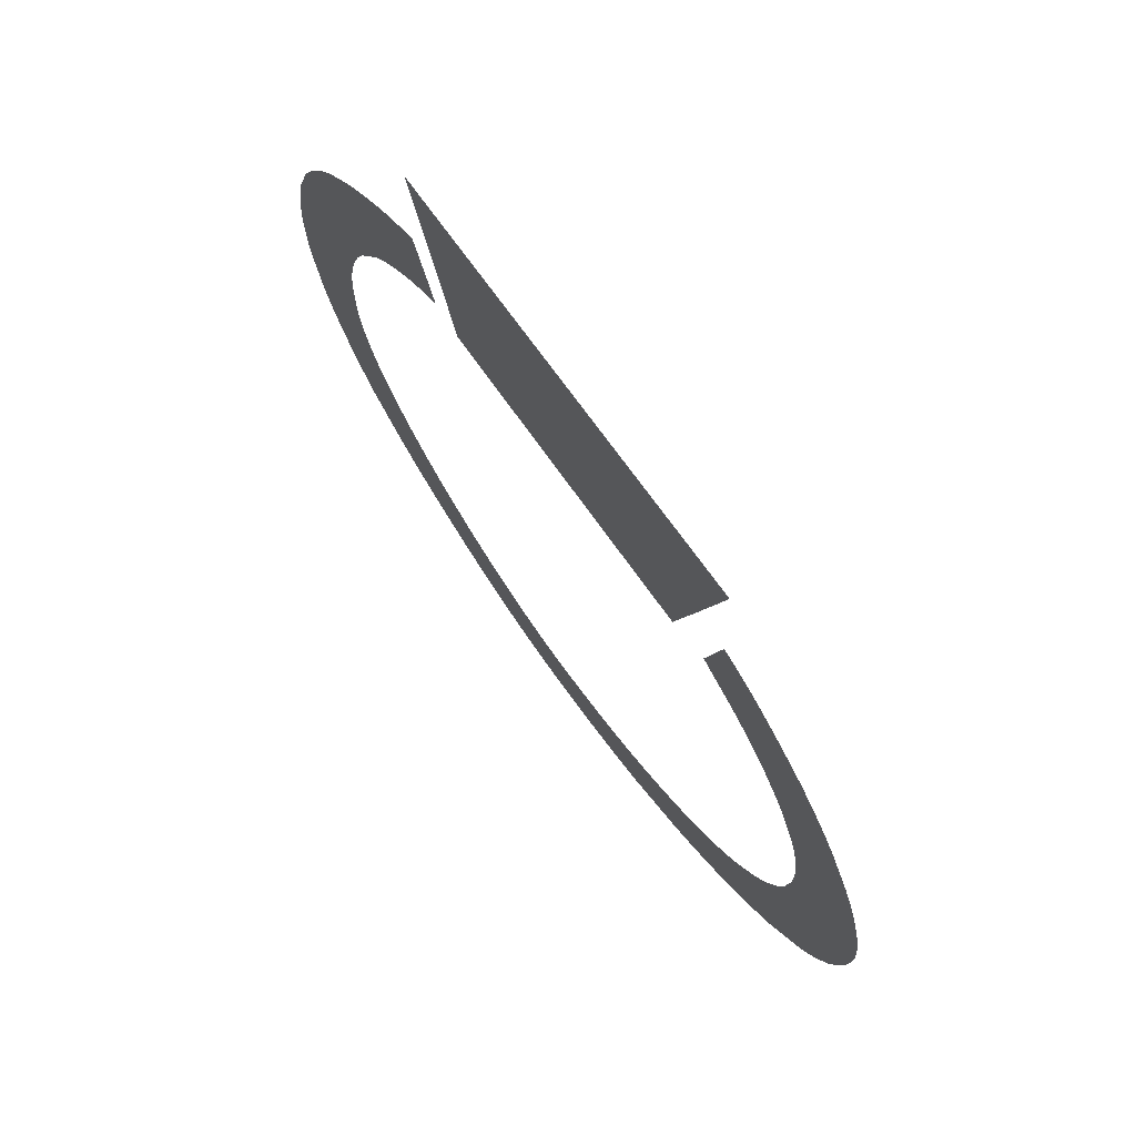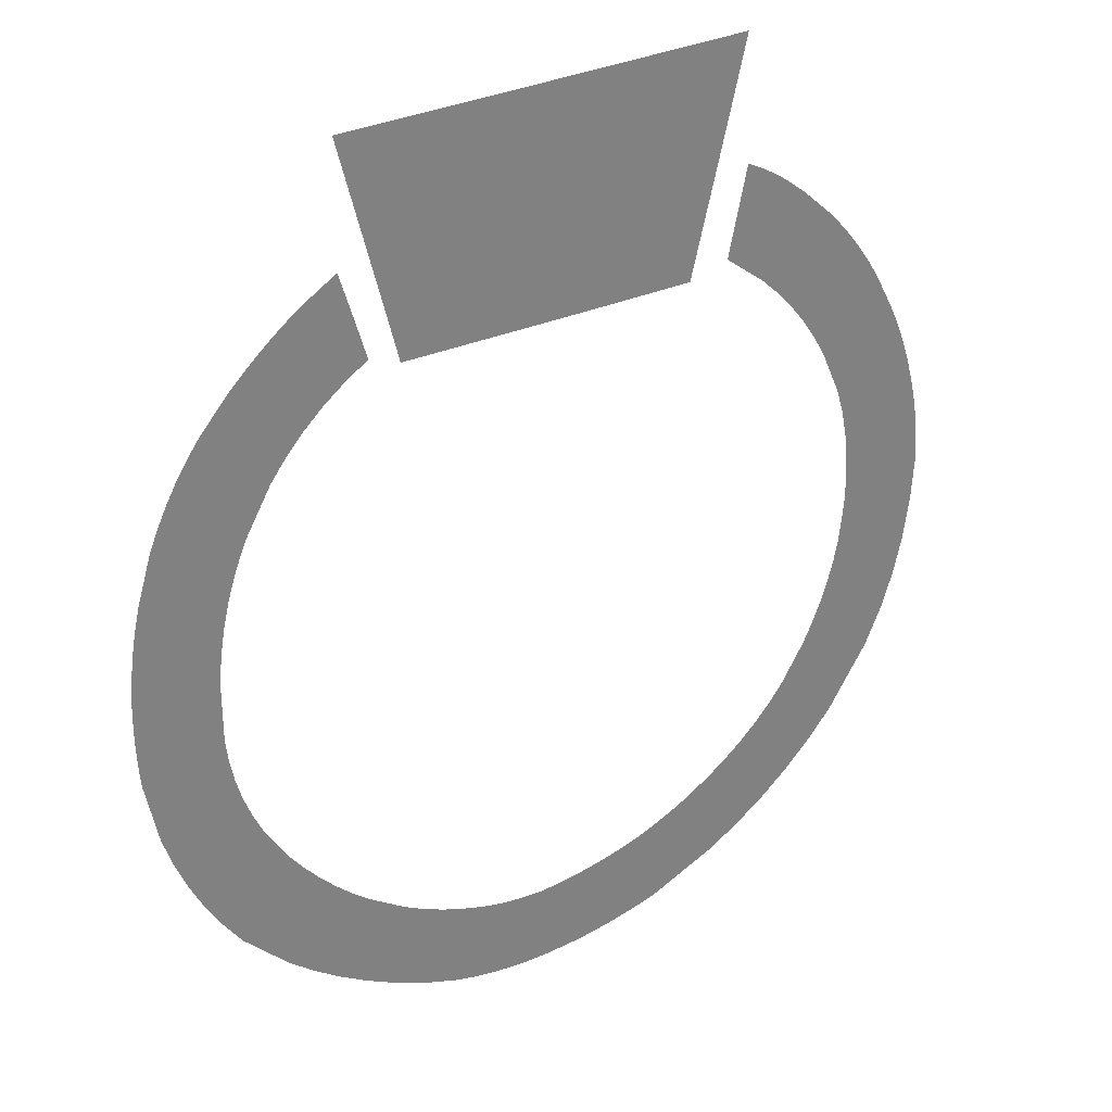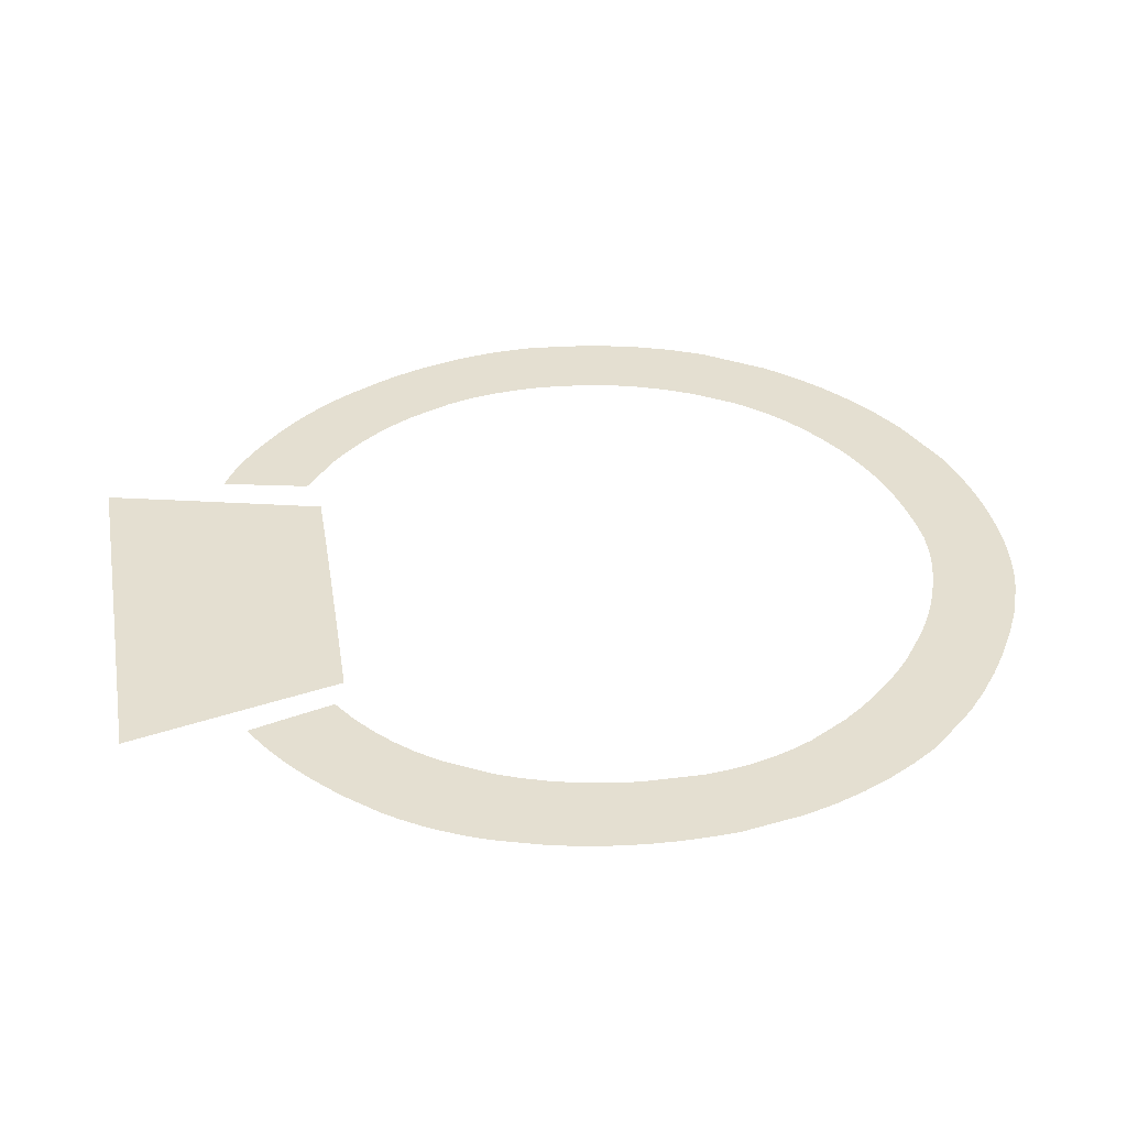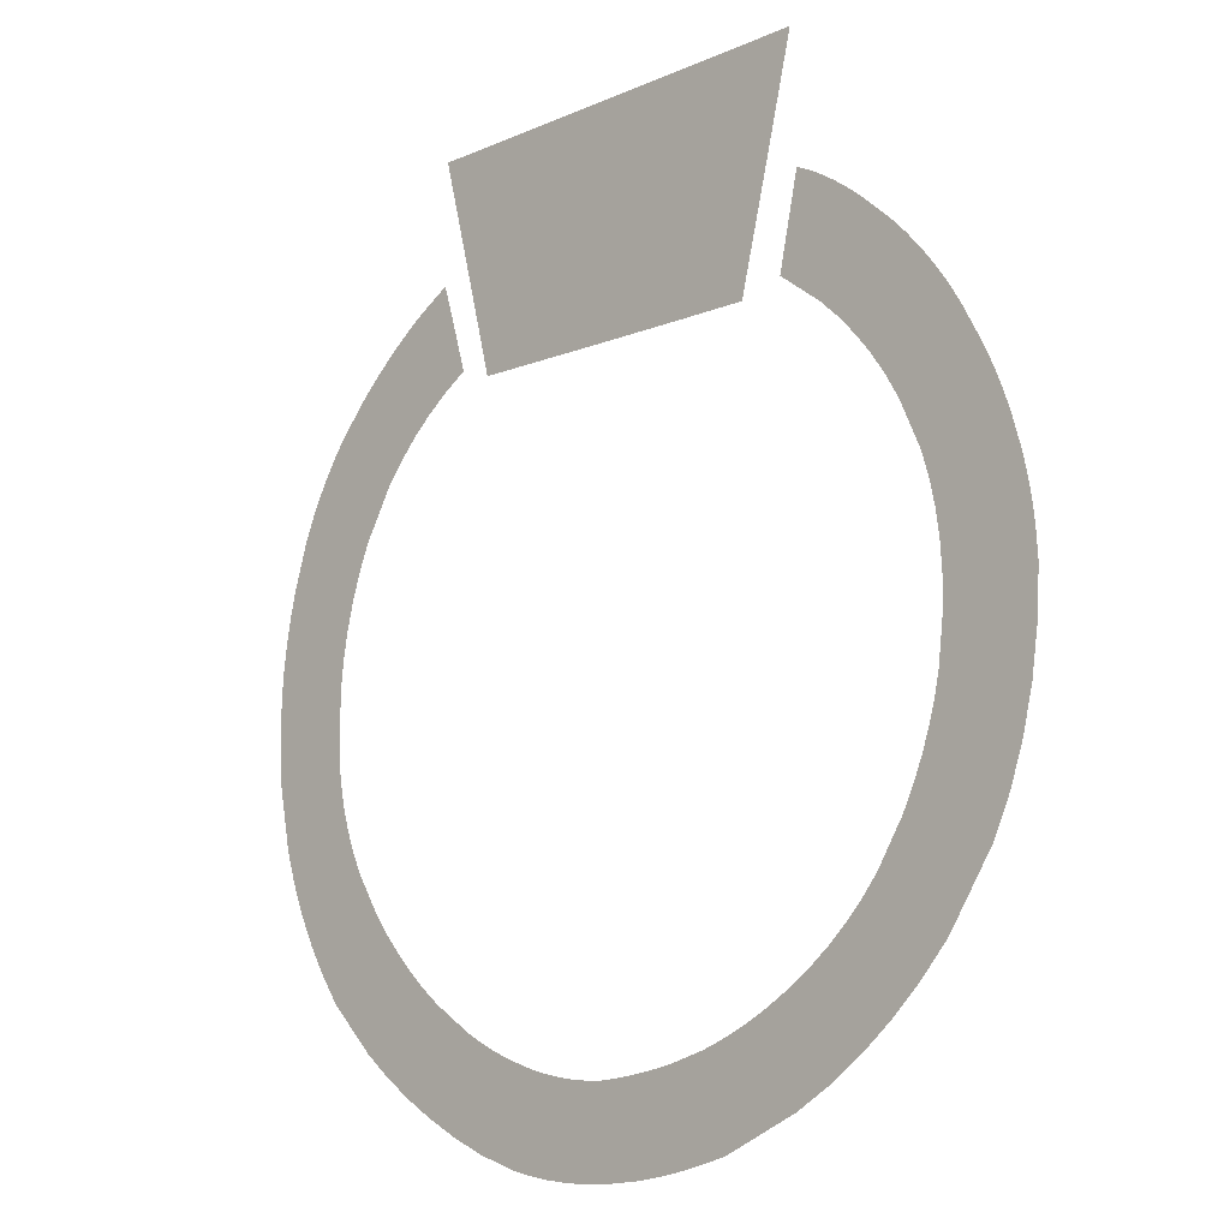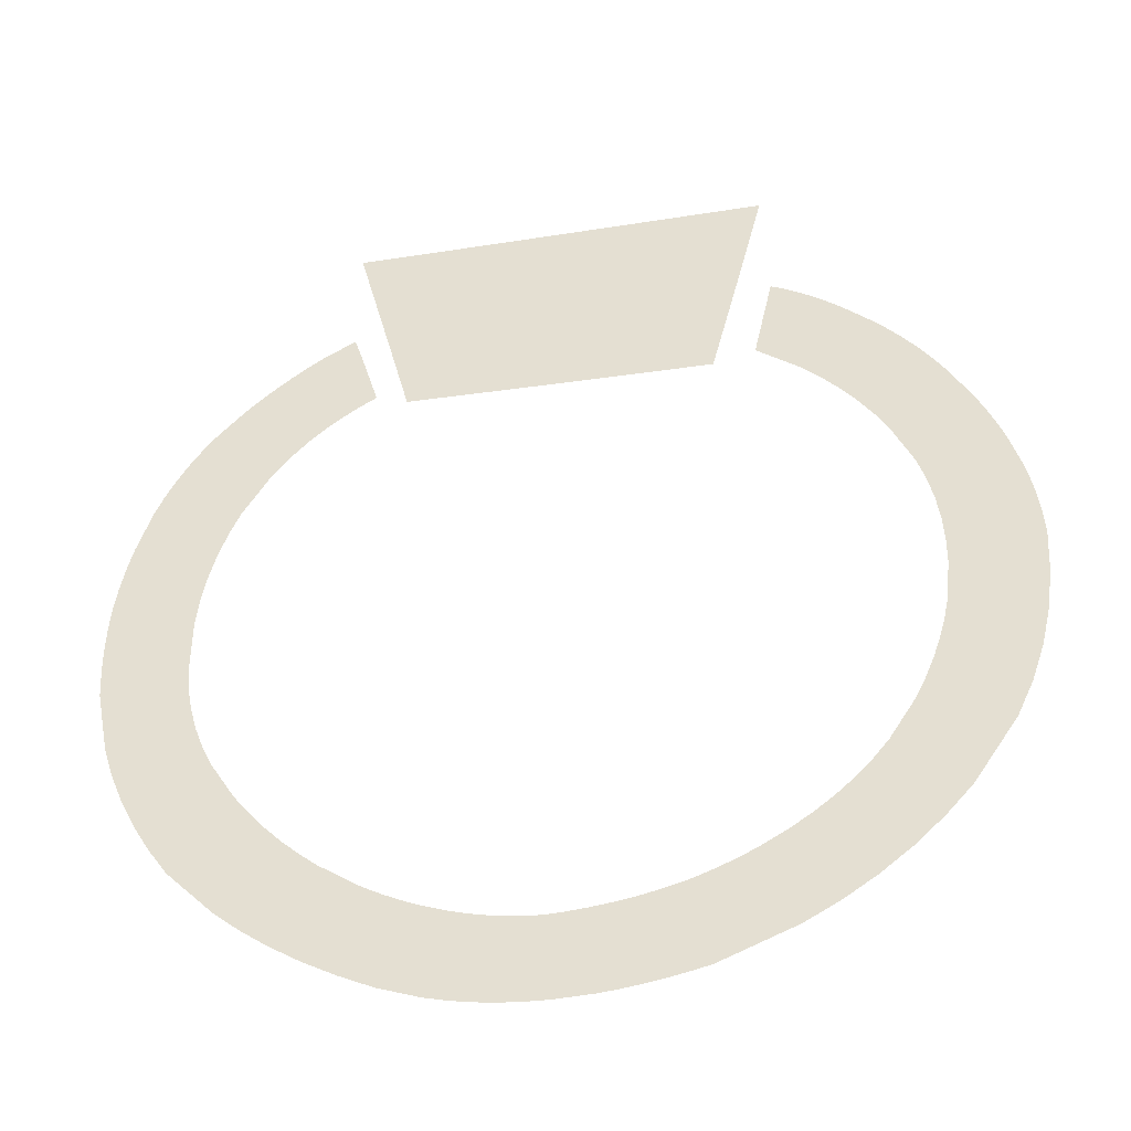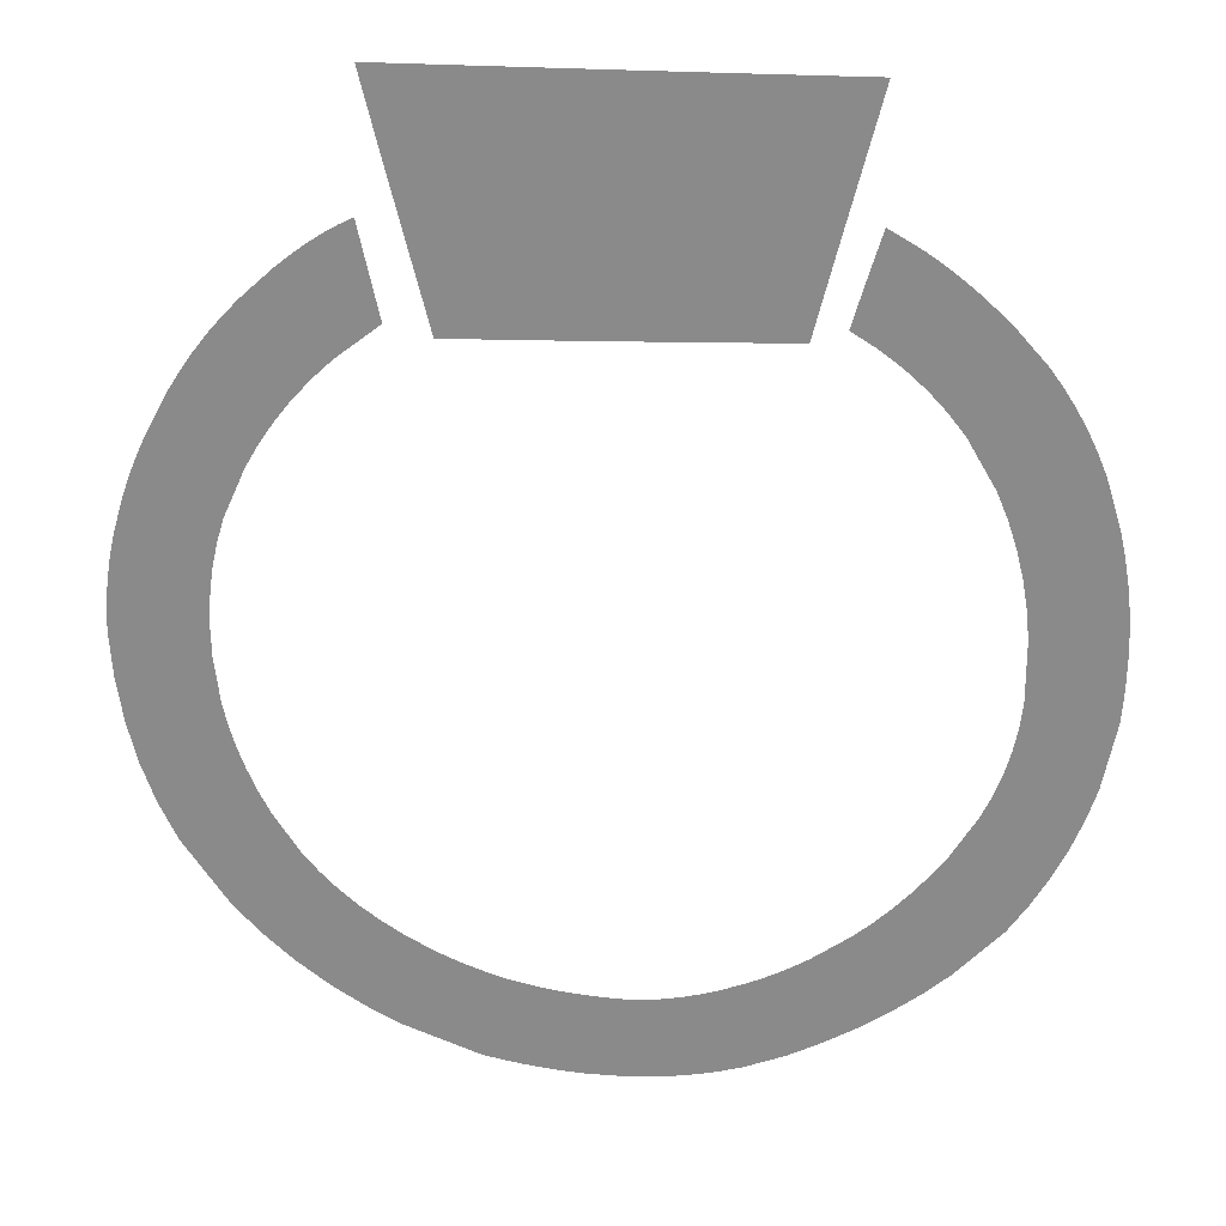
<metadata>
{"format":"obj","ext":"obj","renderer":"f3d","projection":"perspective","resolution":1024,"background":"white","views":[{"elev":73.4,"azim":54.3,"up":"+Y"},{"elev":31.2,"azim":-33.1,"up":"+Y"},{"elev":36.6,"azim":-99.5,"up":"+Z"},{"elev":-13.2,"azim":43.8,"up":"+Y"},{"elev":-42.9,"azim":10.1,"up":"+Y"},{"elev":25.9,"azim":-176.5,"up":"+Y"}]}
</metadata>
<code>
v -0.219 0.3524 0
v -0.2158 0.342 0
v -0.2122 0.3303 0
v -0.2083 0.3173 0
v -0.2041 0.303 0
v -0.1947 0.2707 0
v -0.219 0.2551 0
v -0.2415 0.2379 0
v -0.2621 0.219 0
v -0.2809 0.1985 0
v -0.2979 0.1763 0
v -0.3263 0.1269 0
v -0.3373 0.1001 0
v -0.3464 0.07259 0
v -0.3534 0.04429 0
v -0.3584 0.01522 0
v -0.3615 -0.01463 0
v -0.3616 -0.07666 0
v -0.3587 -0.1012 0
v -0.3541 -0.1251 0
v -0.3476 -0.1484 0
v -0.3392 -0.171 0
v -0.3291 -0.1931 0
v -0.3033 -0.2354 0
v -0.2881 -0.2554 0
v -0.2721 -0.2742 0
v -0.2553 -0.2918 0
v -0.2377 -0.3083 0
v -0.2192 -0.3236 0
v -0.1798 -0.3507 0
v -0.1688 -0.3571 0
v -0.1577 -0.3632 0
v -0.1465 -0.3688 0
v -0.135 -0.374 0
v -0.1234 -0.3789 0
v -0.09973 -0.3874 0
v -0.08771 -0.391 0
v -0.07569 -0.3941 0
v -0.06368 -0.3968 0
v -0.05166 -0.3989 0
v -0.03964 -0.4005 0
v -0.0156 -0.4023 0
v 0.002783 -0.4013 0
v 0.02073 -0.3996 0
v 0.03823 -0.3975 0
v 0.05528 -0.3948 0
v 0.0719 -0.3915 0
v 0.1038 -0.3833 0
v 0.1187 -0.3781 0
v 0.1332 -0.3725 0
v 0.1472 -0.3664 0
v 0.1607 -0.3601 0
v 0.1739 -0.3533 0
v 0.1988 -0.3385 0
v 0.2205 -0.3236 0
v 0.2406 -0.3076 0
v 0.2593 -0.2905 0
v 0.2763 -0.2723 0
v 0.2918 -0.253 0
v 0.3182 -0.211 0
v 0.3291 -0.1888 0
v 0.3385 -0.1665 0
v 0.3463 -0.144 0
v 0.3527 -0.1213 0
v 0.3576 -0.09843 0
v 0.363 -0.05224 0
v 0.3635 -0.02322 0
v 0.362 0.004915 0
v 0.3584 0.03216 0
v 0.3528 0.05852 0
v 0.3451 0.084 0
v 0.3236 0.1323 0
v 0.3104 0.155 0
v 0.2957 0.1766 0
v 0.2794 0.1971 0
v 0.2616 0.2165 0
v 0.2422 0.2347 0
v 0.1988 0.268 0
v 0.2009 0.2775 0
v 0.2032 0.2884 0
v 0.2058 0.3005 0
v 0.2087 0.3138 0
v 0.2119 0.3285 0
v 0.2191 0.3616 0
v 0.2325 0.3551 0
v 0.2462 0.3473 0
v 0.2602 0.3382 0
v 0.2745 0.3277 0
v 0.2892 0.3159 0
v 0.3195 0.2883 0
v 0.3347 0.2727 0
v 0.3491 0.2561 0
v 0.3628 0.2385 0
v 0.3758 0.2199 0
v 0.3881 0.2003 0
v 0.4104 0.1581 0
v 0.4161 0.1459 0
v 0.4214 0.1336 0
v 0.4264 0.121 0
v 0.431 0.1082 0
v 0.4354 0.09522 0
v 0.443 0.06852 0
v 0.4463 0.05523 0
v 0.4491 0.04172 0
v 0.4515 0.02798 0
v 0.4534 0.01403 0
v 0.4549 -0.0001523 0
v 0.4566 -0.02917 0
v 0.4536 -0.07647 0
v 0.4471 -0.1214 0
v 0.4369 -0.1641 0
v 0.4231 -0.2044 0
v 0.4058 -0.2424 0
v 0.3602 -0.3114 0
v 0.3329 -0.3422 0
v 0.3036 -0.3703 0
v 0.2724 -0.3957 0
v 0.2393 -0.4184 0
v 0.2042 -0.4384 0
v 0.1282 -0.4701 0
v 0.1075 -0.4752 0
v 0.08713 -0.4795 0
v 0.06716 -0.4829 0
v 0.04759 -0.4857 0
v 0.0284 -0.4876 0
v -0.00882 -0.4891 0
v -0.03219 -0.4885 0
v -0.05501 -0.4867 0
v -0.07727 -0.4837 0
v -0.09898 -0.4794 0
v -0.1201 -0.4739 0
v -0.1608 -0.4593 0
v -0.1947 -0.443 0
v -0.2268 -0.4253 0
v -0.257 -0.406 0
v -0.2853 -0.3853 0
v -0.3117 -0.3631 0
v -0.3589 -0.3141 0
v -0.3786 -0.2854 0
v -0.396 -0.2557 0
v -0.411 -0.2252 0
v -0.4236 -0.1938 0
v -0.4338 -0.1615 0
v -0.4471 -0.0943 0
v -0.4478 -0.08538 0
v -0.4484 -0.07647 0
v -0.4489 -0.06755 0
v -0.4493 -0.05864 0
v -0.4496 -0.04972 0
v -0.4498 -0.03189 0
v -0.4492 -0.006715 0
v -0.4472 0.0184 0
v -0.4441 0.04346 0
v -0.4396 0.06847 0
v -0.4339 0.09342 0
v -0.4186 0.1431 0
v -0.4096 0.1648 0
v -0.3995 0.1855 0
v -0.3885 0.2052 0
v -0.3765 0.224 0
v -0.3635 0.2419 0
v -0.3345 0.2748 0
v -0.3189 0.2902 0
v -0.3031 0.3046 0
v -0.2872 0.318 0
v -0.2711 0.3304 0
v -0.2549 0.3418 0
v -0.2218 0.3616 0
v 0.2137 0.4932 0
v 0.2079 0.4688 0
v 0.2012 0.4412 0
v 0.1937 0.4104 0
v 0.1853 0.3765 0
v 0.1762 0.3394 0
v 0.1554 0.2558 0
v 0.123 0.2558 0
v 0.08624 0.256 0
v 0.04521 0.2563 0
v -0.0001523 0.2567 0
v -0.04983 0.2572 0
v -0.1621 0.2585 0
v -0.168 0.2818 0
v -0.1747 0.3082 0
v -0.1822 0.3378 0
v -0.1905 0.3706 0
v -0.1997 0.4065 0
v -0.2205 0.4878 0
v -0.1761 0.4882 0
v -0.1258 0.4888 0
v -0.06963 0.4894 0
v -0.007601 0.4902 0
v 0.0603 0.4911 0
v 0.2137 0.4932 0
f 187 186 188
f 185 188 186
f 184 188 185
f 183 188 184
f 189 188 183
f 182 189 183
f 181 189 182
f 180 189 181
f 190 189 180
f 191 190 180
f 179 191 180
f 192 191 179
f 178 192 179
f 177 192 178
f 169 192 177
f 176 169 177
f 175 169 176
f 174 169 175
f 173 169 174
f 172 169 173
f 171 169 172
f 170 169 171
f 18 17 161
f 162 161 17
f 16 162 17
f 15 162 16
f 14 162 15
f 13 162 14
f 12 162 13
f 163 162 12
f 11 163 12
f 164 163 11
f 165 164 11
f 10 165 11
f 166 165 10
f 9 166 10
f 167 166 9
f 8 167 9
f 168 167 8
f 7 168 8
f 1 168 7
f 6 1 7
f 2 1 6
f 3 2 6
f 4 3 6
f 5 4 6
f 78 77 79
f 80 79 77
f 81 80 77
f 82 81 77
f 83 82 77
f 84 83 77
f 85 84 77
f 86 85 77
f 76 86 77
f 87 86 76
f 88 87 76
f 75 88 76
f 89 88 75
f 74 89 75
f 90 89 74
f 73 90 74
f 72 90 73
f 91 90 72
f 71 91 72
f 92 91 71
f 70 92 71
f 93 92 70
f 69 93 70
f 68 93 69
f 67 93 68
f 94 93 67
f 150 149 151
f 148 151 149
f 147 151 148
f 152 151 147
f 146 152 147
f 145 152 146
f 144 152 145
f 153 152 144
f 143 153 144
f 154 153 143
f 155 154 143
f 156 155 143
f 142 156 143
f 141 156 142
f 157 156 141
f 140 157 141
f 158 157 140
f 159 158 140
f 139 159 140
f 160 159 139
f 138 160 139
f 18 160 138
f 161 160 18
f 19 18 138
f 137 19 138
f 20 19 137
f 21 20 137
f 22 21 137
f 23 22 137
f 24 23 137
f 136 24 137
f 25 24 136
f 26 25 136
f 135 26 136
f 27 26 135
f 134 27 135
f 28 27 134
f 29 28 134
f 133 29 134
f 30 29 133
f 132 30 133
f 31 30 132
f 32 31 132
f 131 32 132
f 33 32 131
f 34 33 131
f 35 34 131
f 36 35 131
f 130 36 131
f 37 36 130
f 129 37 130
f 38 37 129
f 128 38 129
f 39 38 128
f 40 39 128
f 127 40 128
f 41 40 127
f 42 41 127
f 126 42 127
f 43 42 126
f 125 43 126
f 44 43 125
f 45 44 125
f 124 45 125
f 46 45 124
f 123 46 124
f 47 46 123
f 122 47 123
f 48 47 122
f 121 48 122
f 49 48 121
f 120 49 121
f 50 49 120
f 119 50 120
f 51 50 119
f 52 51 119
f 53 52 119
f 54 53 119
f 55 54 119
f 118 55 119
f 56 55 118
f 117 56 118
f 57 56 117
f 58 57 117
f 116 58 117
f 59 58 116
f 60 59 116
f 115 60 116
f 61 60 115
f 62 61 115
f 114 62 115
f 63 62 114
f 64 63 114
f 65 64 114
f 66 65 114
f 113 66 114
f 67 66 113
f 94 67 113
f 95 94 113
f 96 95 113
f 112 96 113
f 97 96 112
f 98 97 112
f 99 98 112
f 111 99 112
f 100 99 111
f 101 100 111
f 102 101 111
f 110 102 111
f 103 102 110
f 104 103 110
f 109 104 110
f 105 104 109
f 106 105 109
f 107 106 109
f 108 107 109

</code>
